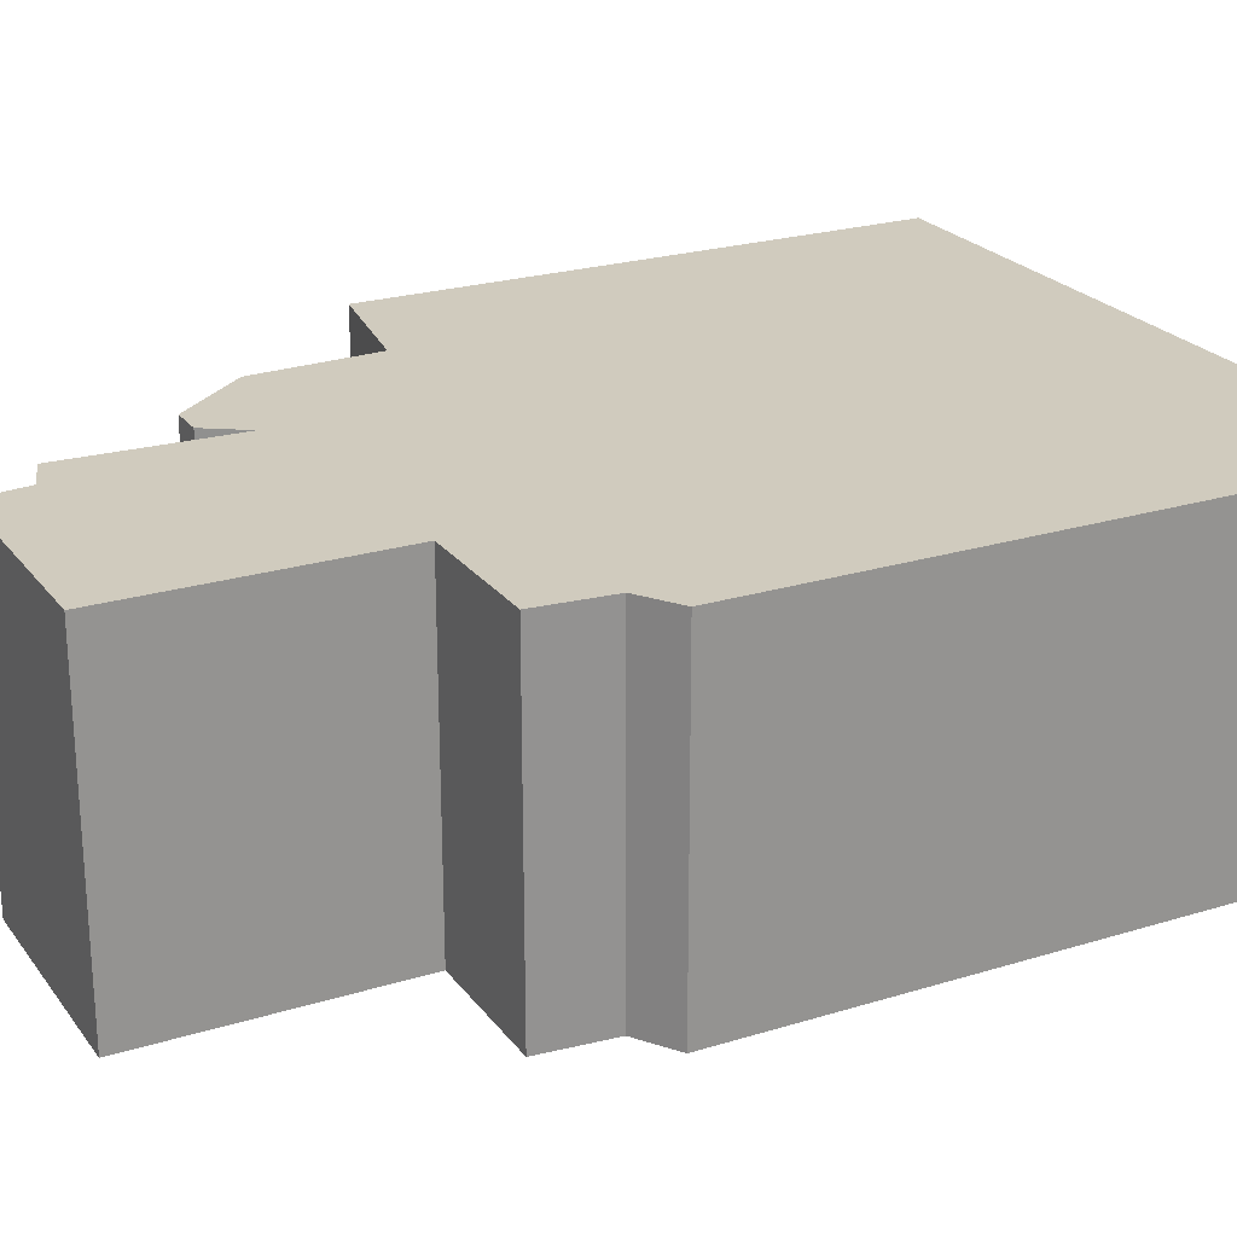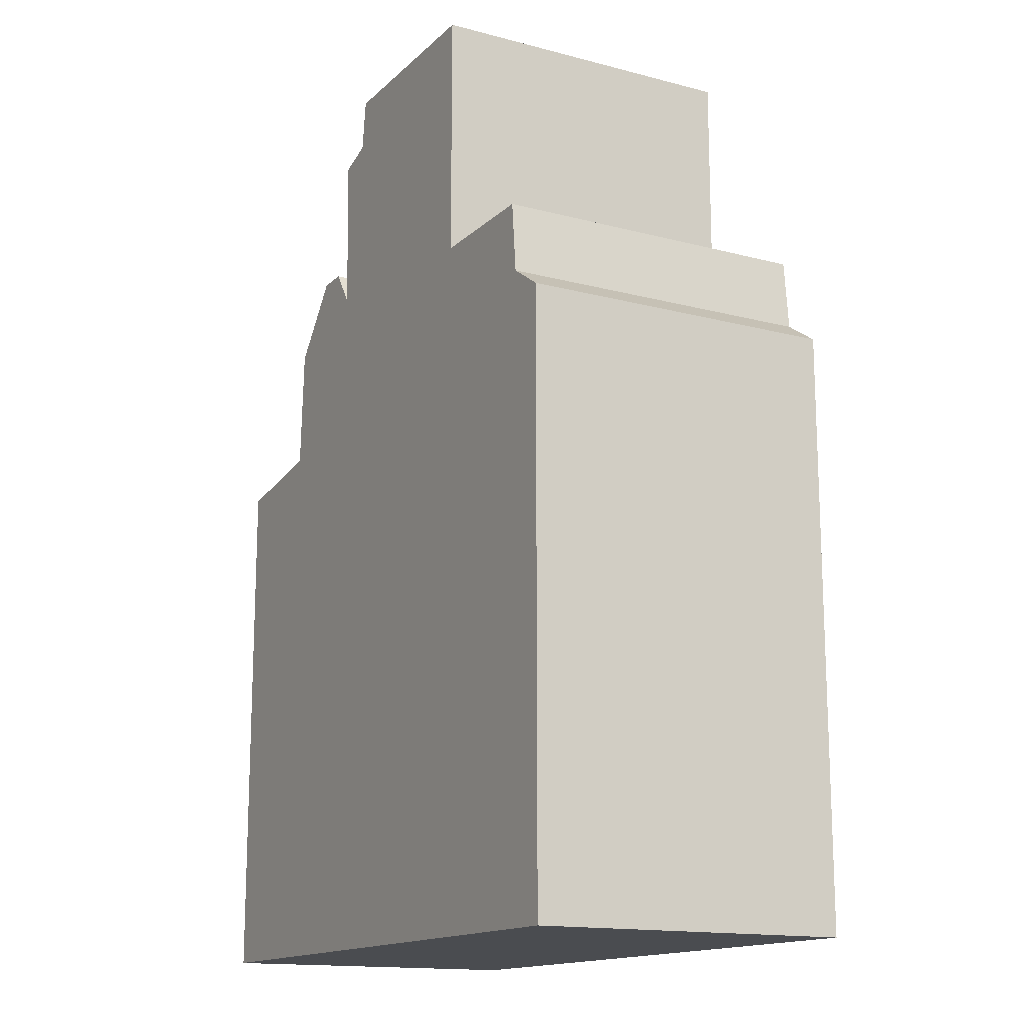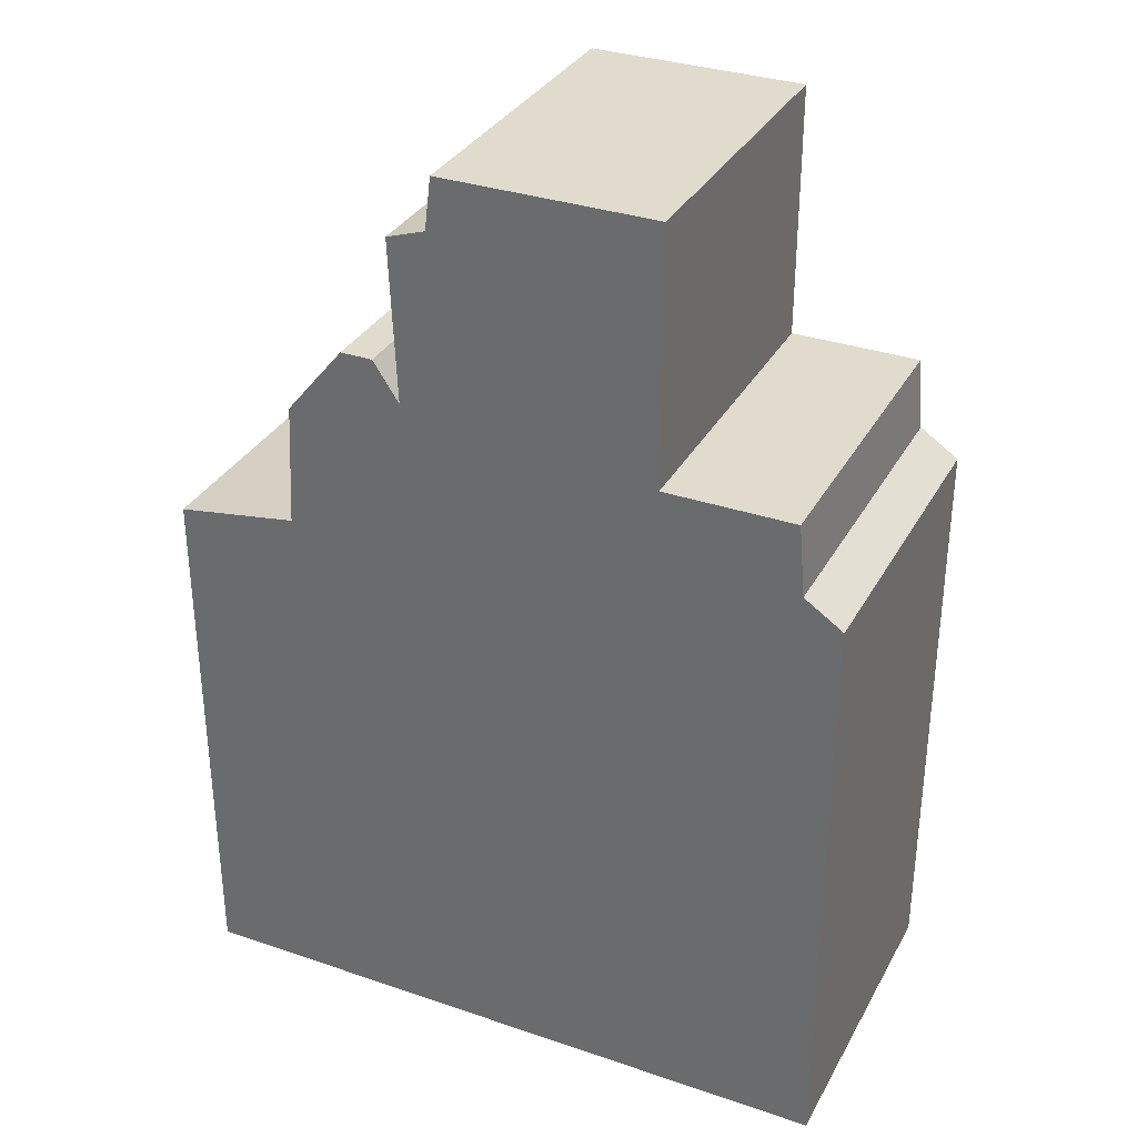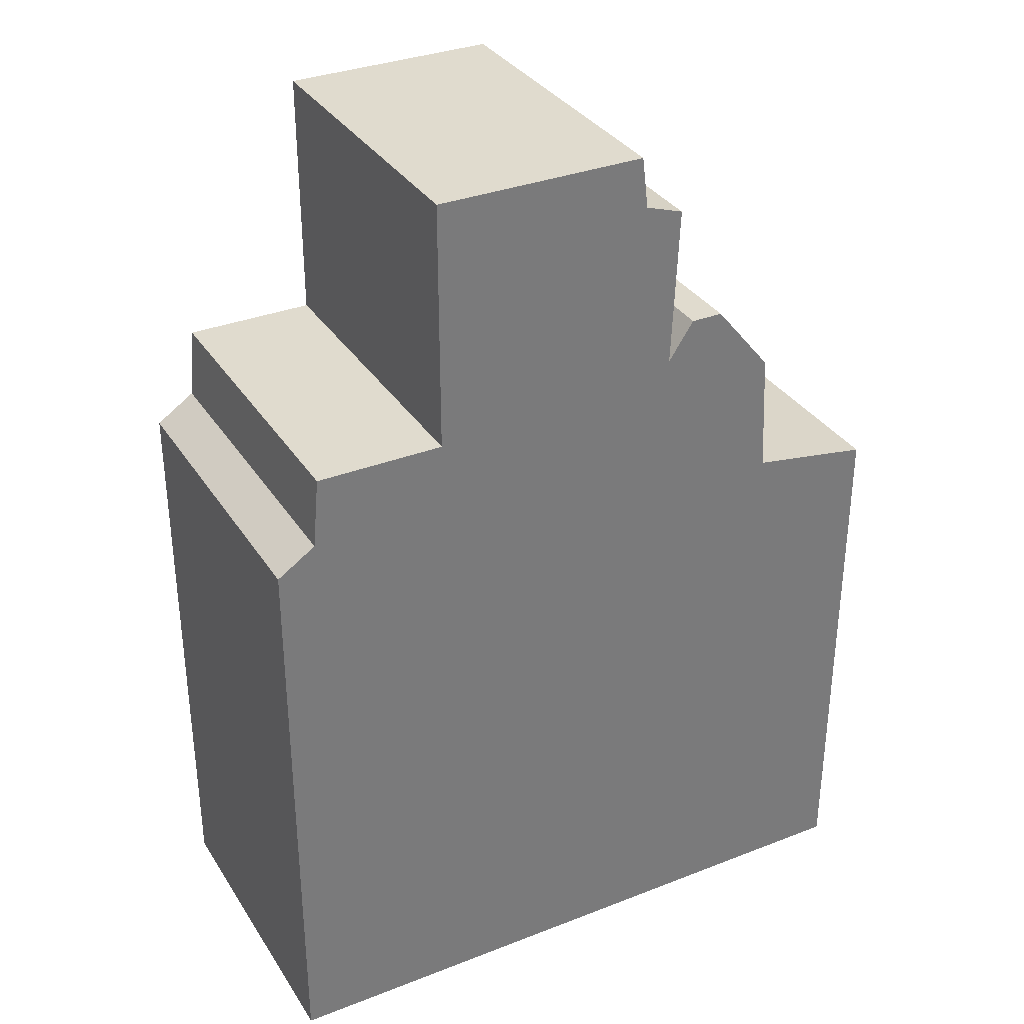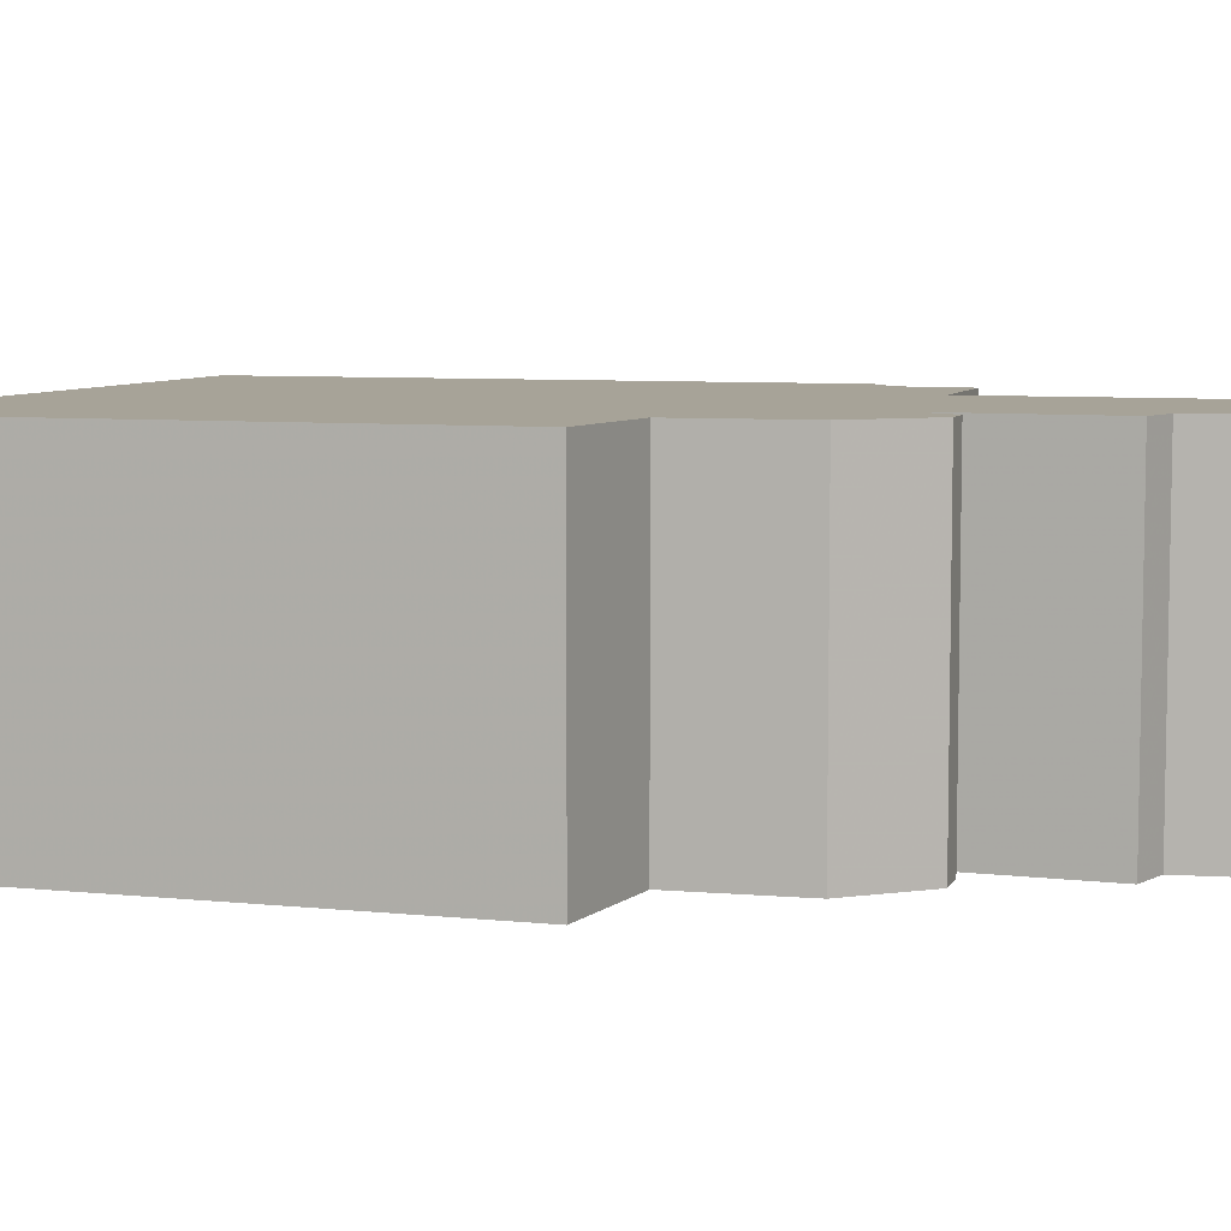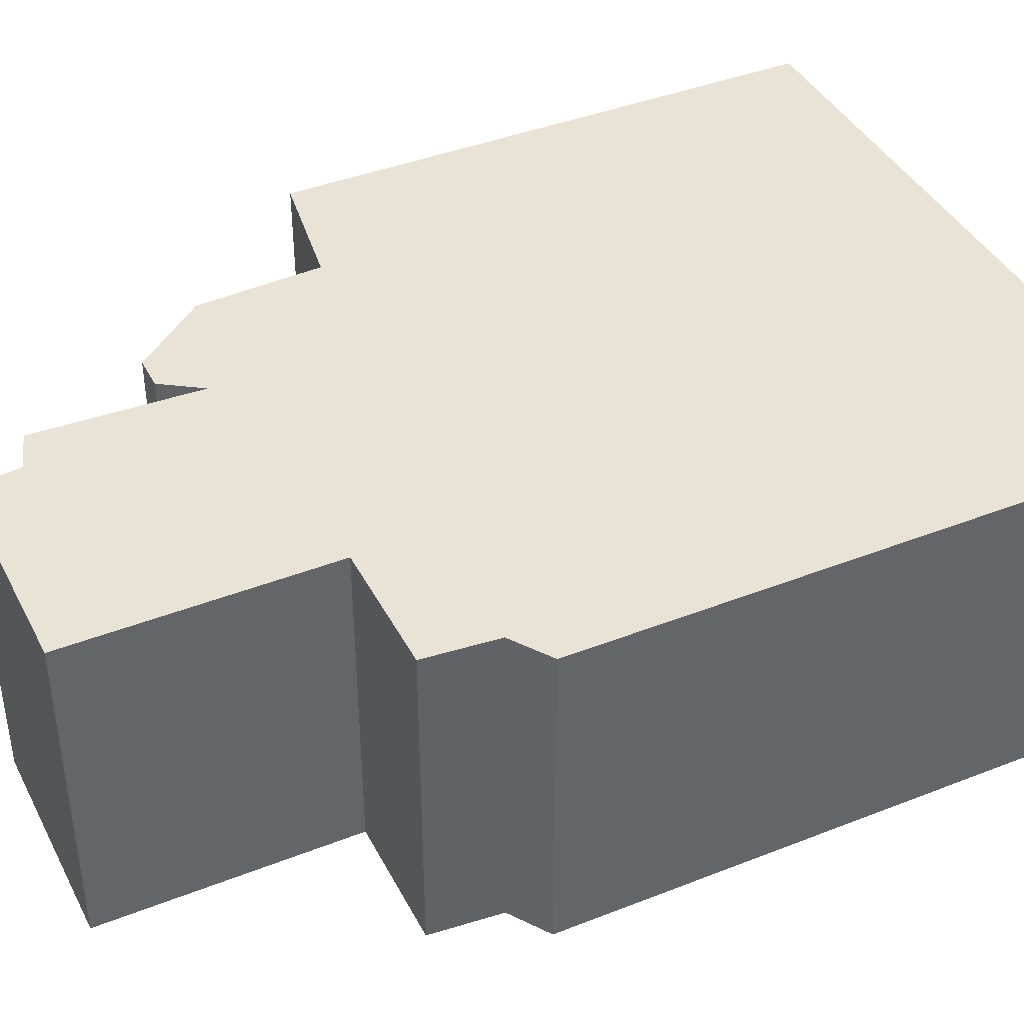
<metadata>
{"format":"obj","ext":"obj","renderer":"f3d","projection":"perspective","resolution":1024,"background":"white","views":[{"elev":23.4,"azim":-117.4,"up":"+Z"},{"elev":-15.1,"azim":-119.1,"up":"+Y"},{"elev":33.2,"azim":-154.9,"up":"+Y"},{"elev":33.6,"azim":-28.0,"up":"+Y"},{"elev":6.8,"azim":107.2,"up":"+Z"},{"elev":41.0,"azim":-115.6,"up":"+Z"}]}
</metadata>
<code>
g sbg_arkcityday_sf_building16
v -0.25 1.07 0
v -0.45 1.07 0
v -0.46 0.96 0
v -0.52 0.92 0
v -0.52 0 0
v 0.52 0 0
v 0.52 0.84 0
v 0.33 0.87 0
v 0.32 1.06 0
v 0.23 1.17 0
v 0.18 1.17 0
v 0.14 1.11 0
v 0.15 1.36 0
v 0.09 1.38 0
v 0.08 1.46 0
v -0.25 1.46 0
v -0.25 1.07 0.5
v -0.45 1.07 0.5
v -0.46 0.96 0.5
v -0.52 0.92 0.5
v -0.52 0 0.5
v 0.52 0 0.5
v 0.52 0.84 0.5
v 0.33 0.87 0.5
v 0.32 1.06 0.5
v 0.23 1.17 0.5
v 0.18 1.17 0.5
v 0.14 1.11 0.5
v 0.15 1.36 0.5
v 0.09 1.38 0.5
v 0.08 1.46 0.5
v -0.25 1.46 0.5
g sbg_arkcityday_sf_building16_0
f 16 15 14
f 16 14 1
f 14 13 12
f 12 11 10
f 12 10 9
f 12 9 8
f 14 12 1
f 8 7 6
f 12 8 1
f 5 4 3
f 5 3 8
f 3 2 1
f 3 1 8
f 6 5 8
f 15 30 14
f 30 15 31
f 16 31 15
f 31 16 32
f 1 32 16
f 32 1 17
f 13 28 12
f 28 13 29
f 14 29 13
f 29 14 30
f 11 26 10
f 26 11 27
f 12 27 11
f 27 12 28
f 10 25 9
f 25 10 26
f 9 24 8
f 24 9 25
f 7 22 6
f 22 7 23
f 8 23 7
f 23 8 24
f 4 19 3
f 19 4 20
f 5 20 4
f 20 5 21
f 2 17 1
f 17 2 18
f 3 18 2
f 18 3 19
f 6 21 5
f 21 6 22
f 30 31 32
f 17 30 32
f 28 29 30
f 26 27 28
f 25 26 28
f 24 25 28
f 17 28 30
f 22 23 24
f 17 24 28
f 19 20 21
f 24 19 21
f 17 18 19
f 24 17 19
f 24 21 22

</code>
